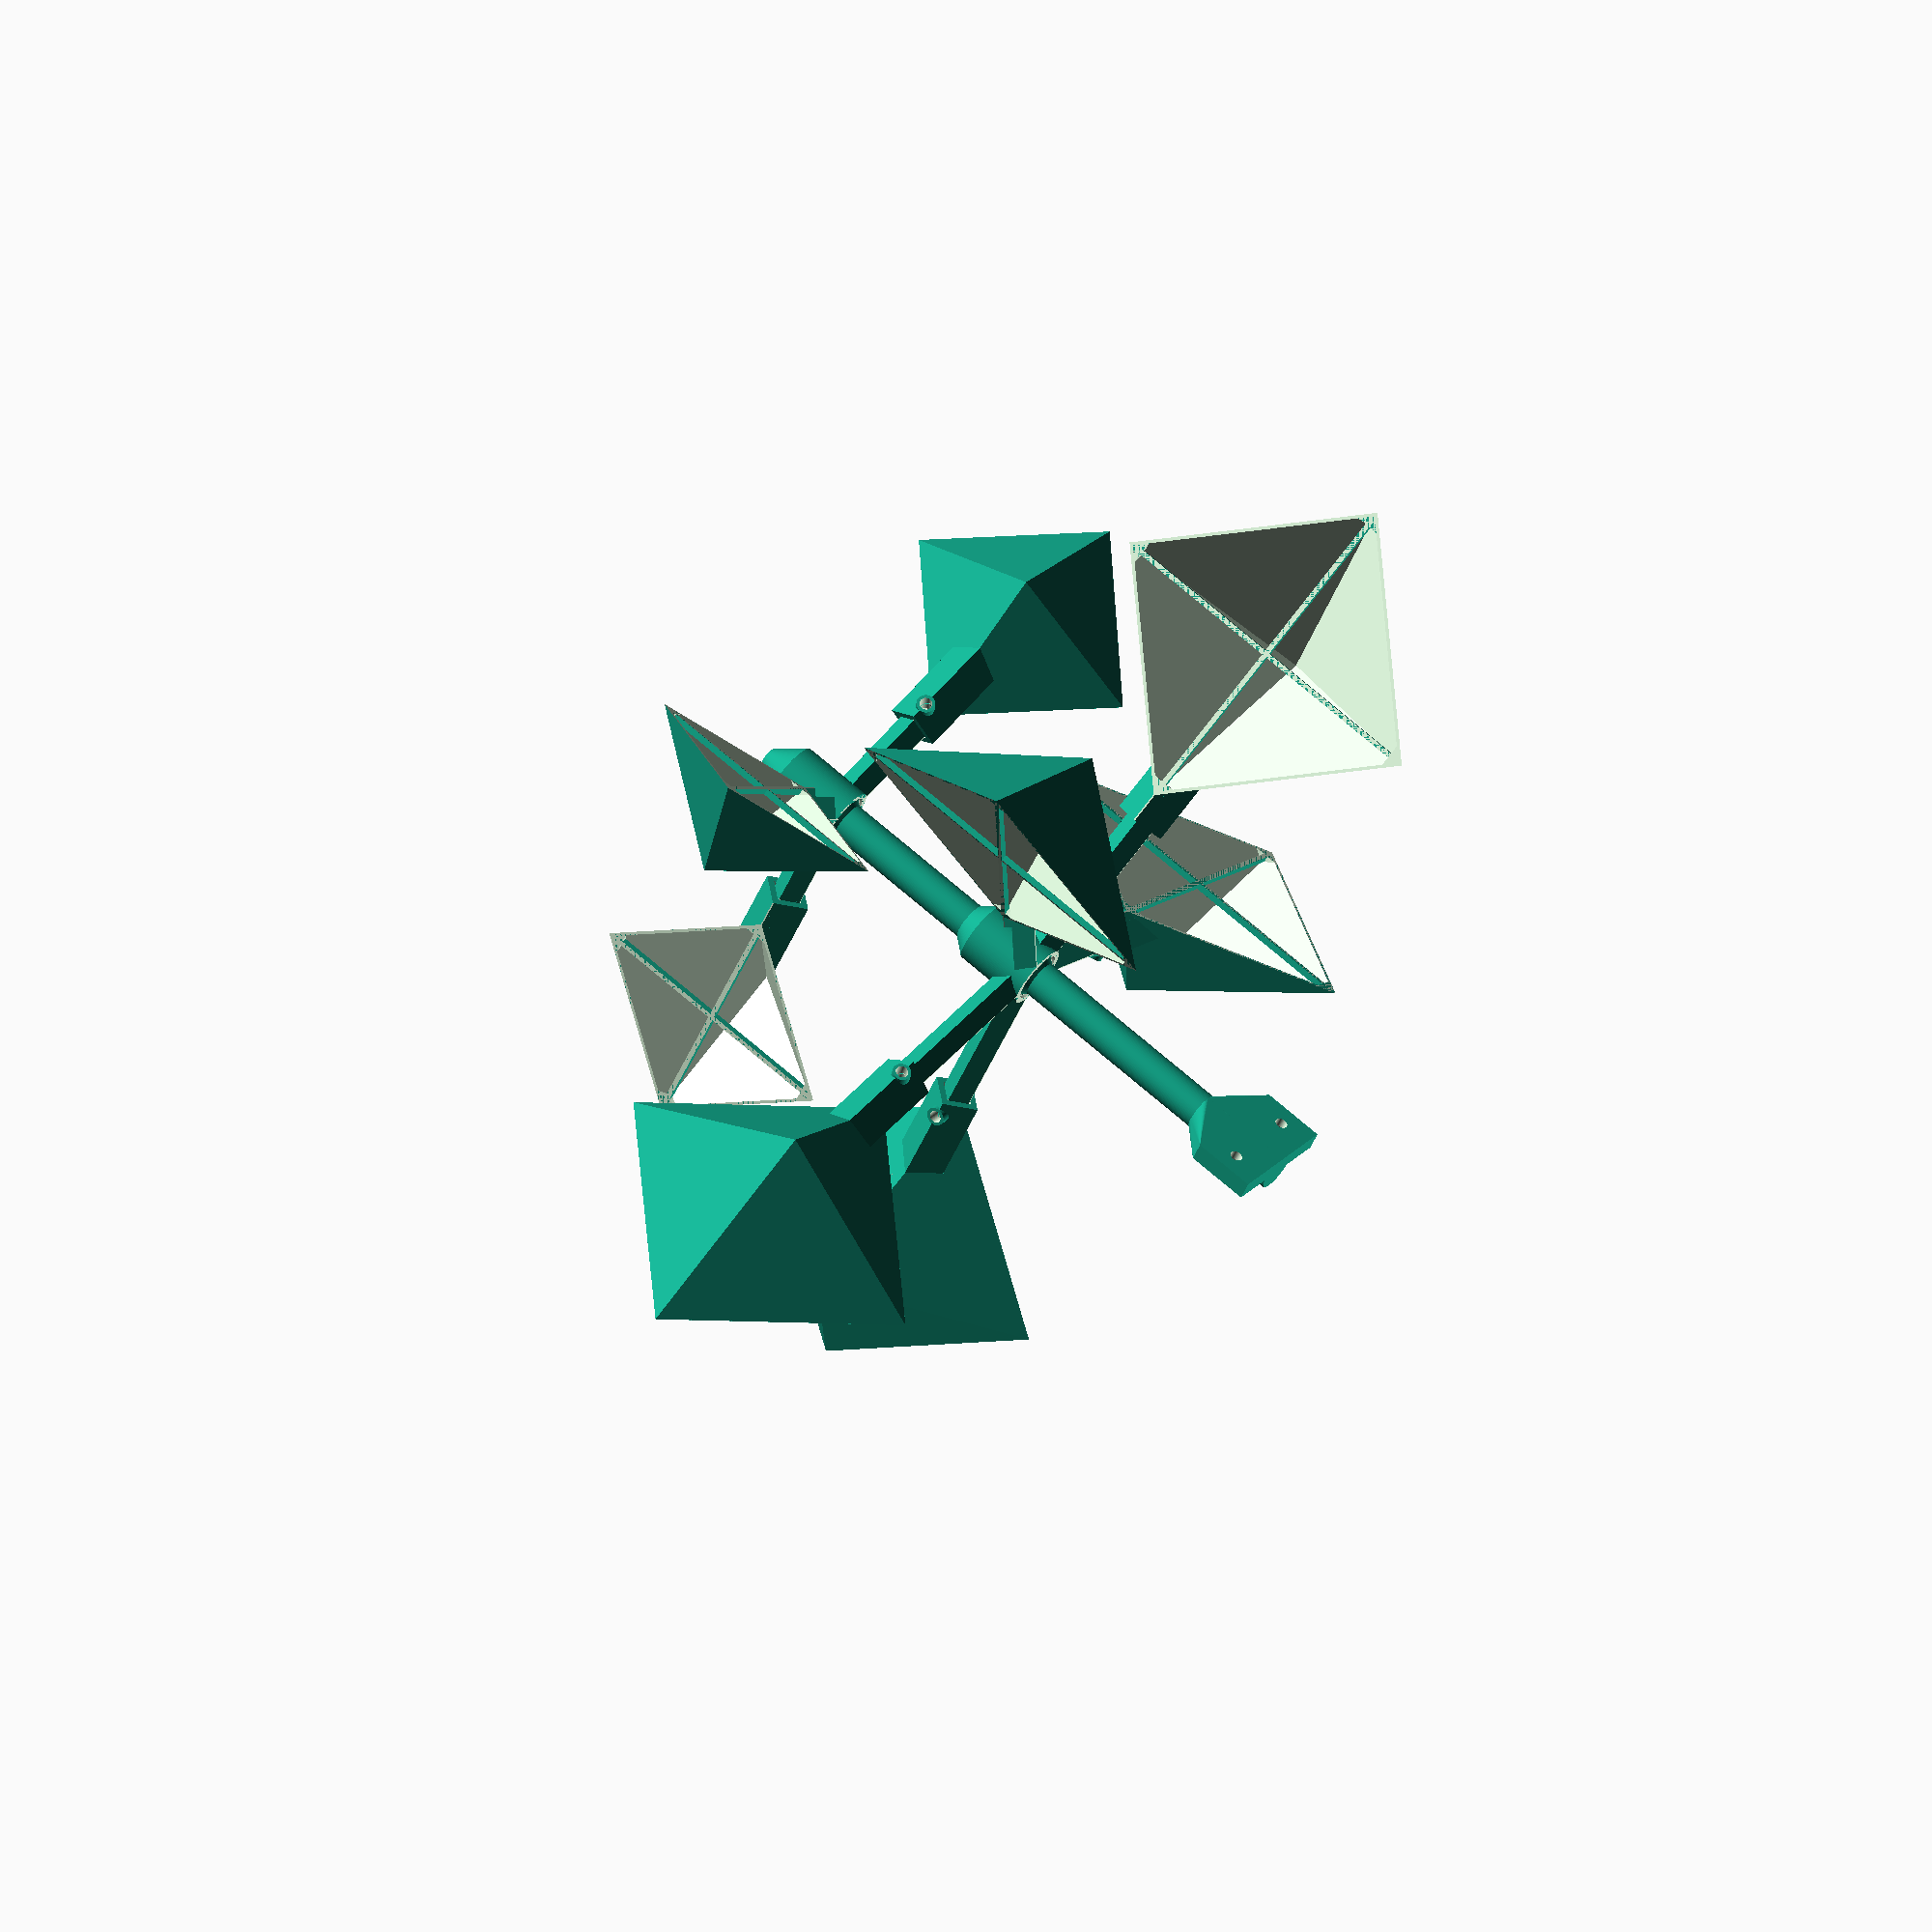
<openscad>
// -----------------------------------------------------
// Windrad V4
//
//  Detlev Ahlgrimm, 07.2018
//
// 29.07.2018   V2a   in Achse() den Kugelgelenk-Verbinder leicht vergroessert,
//                    mit einem Ansatz versehen und oben abgerundet
// 06.09.2018   V3    zusaetzliche Ebene 
// 08.09.2018   V3a   Halter_Kugellager_608_2Z() zugefuegt -> eiert immer noch :-(
// 09.09.2018   V4    druckbarer Ersatz fuer das [teure] Kugellager und
//                    Korrektur der Parameter fuer OpenSCAD_v2018 bzw. den Customizer
// 14.09.2018         abgerundete Schaufeln
// -----------------------------------------------------

/* [Global] */
/* [common parameters] */
// What should be rendered
part="assembled_2";   // [wind_catcher_1:Wind Catcher 1, carrier_1:Carrier 1, mast:Mast, assembled_1:Assembled - one level, wind_catcher_2:Wind Catcher 2, carrier_2:Carrier 2, assembled_2:Assembled - two level]

// Rounding of Wind Catcher
wcr=0;      // [0:19]

/* [wind_catcher_1] */
/* [carrier_1] */
/* [mast] */
/* [assembled_1] */
/* [parameters for main layer] */

// Length of Arms (from center)
r   =50;    // [30:1:100]

// Number of Wind Catchers
dw  =120;   // [120:3 Arms, 90:4 Arms, 72:5 Arms, 60:6 Arms]

// Radius of Wind Catcher
hsl =30;    // [20:1:100]

// Length of Mast (without the hub for the ball bearing)
al  =100;   // [40:1:180]

/* [wind_catcher_2] */
/* [carrier_2] */
/* [assembled_2] */
/* [parameters for additional layer] */

// Length of Arms (from center)
r2  =70;    // [30:1:100]

// Number of Wind Catchers
dw2 =72;    // [120:3 Arms, 90:4 Arms, 72:5 Arms, 60:6 Arms]

// Radius of Wind Catcher
hsl2=40;    // [20:1:100]

// Length of Mast (without the hub for the ball bearing)
al2 =80;    // [30:1:180]



/* [Hidden] */
$fn=100;
SQRT2=sqrt(2);

// -----------------------------------------------------
//  Kugellager-Ersatz (maennlich)
// -----------------------------------------------------
module KugellagerErsatzM(lng=10) {
  cylinder(r=6, h=lng+23);
  translate([0, 0, lng+23]) cylinder(r1=4, r2=0.5, h=8);
  for(y=[2, 21]) {
    translate([0, 0, lng+y]) rotate_extrude() translate([6, 0, 0]) polygon([[2,0.5], [2,-0.5], [-0.1,-3], [-0.1,1]]);
  }
}


// -----------------------------------------------------
//  Kugellager-Ersatz (weiblich)
// -----------------------------------------------------
module KugellagerErsatzW() {
  difference() {
    union() {
      cylinder(r=10.2, h=23);
      translate([0, 0, 23]) cylinder(r1=10.2, r2=3, h=9);
    }
    translate([0, 0, -0.1]) cylinder(r=8.2, h=23.1);
    translate([0, 0, 23-0.01]) cylinder(r1=8.2, r2=2, h=8);

    for(y=[2, 21]) {
      translate([0, 0, y]) rotate_extrude() translate([8.4-1, 0, 0]) polygon([[0,-2.5], [0,2.5], [1,0.75], [1,-0.75]]);
    }
  }
}


// -----------------------------------------------------
//  r   : halbe Seitenlaenge der Pyramide
// -----------------------------------------------------
module Pyramide(r=15) {
  if(wcr>0) {
    Pyramide2(r);
  } else {
    polyhedron(points=[[r,r,0], [r,-r,0], [-r,-r,0], [-r,r,0], [0,0,r*1.1]],
              faces=[[0,1,4], [1,2,4], [2,3,4], [3,0,4], [1,0,3], [2,1,3]]);
  }
}

module Pyramide2(r=15) {
  r2=wcr;
  hull() {
    translate([r-r2, r-r2, 0]) cylinder(r=r2, h=0.01);
    translate([r-r2, -r+r2, 0]) cylinder(r=r2, h=0.01);
    translate([-r+r2, -r+r2, 0]) cylinder(r=r2, h=0.01);
    translate([-r+r2, r-r2, 0]) cylinder(r=r2, h=0.01);
    translate([0, 0, r*1.1]) cylinder(r=1, h=0.01);
  }
}
//!difference() {  Pyramide2(30);  translate([0, 0, -0.01]) Pyramide2(29);  }

// -----------------------------------------------------
//  r   : halbe Seitenlaenge der Pyramide
//  brim: Brim zufuegen (bei true)
// -----------------------------------------------------
module Schaufel(r, brim=true) {
  wt=0.9;
  difference() {
    union() {
      difference() {
        union() {         // die Pyramide mit Haltesteg und Befestigungsloch
          Pyramide(r);
          translate([0, 0, 12/SQRT2-0.2]) rotate([45, 0, 45]) translate([0, -6, -6]) cube([2*r/SQRT2+10, 12, 12]);
          translate([r+3, r+3, 12/SQRT2]) cylinder(r=3, h=12/SQRT2);
        }
        translate([0, 0, -0.1]) Pyramide(r-wt);    // Pyramide leer machen
        translate([0, 0, 12/SQRT2-0.2]) rotate([45, 0, 45]) translate([0, -4, -4]) cube([2*r/SQRT2+11, 8, 8]);  // Haltesteg leermachen
        translate([r+3, r+3, 12/SQRT2-0.2]) cylinder(r=2, h=12/SQRT2+1);  // Befestigungsloch leermachen
      }
      intersection() {
        union() {       // innere Verstrebungen
          translate([-r, -r, 0]) rotate([0, 0, 45]) translate([0, -0.8, 0]) cube([3*r, 1.6, 2]);
          translate([r, -r, 0]) rotate([0, 0, 180-45]) translate([0, -0.8, 0]) cube([3*r, 1.6, 2]);
          Rohr(r/(SQRT2/2)-5, 5, 2);
        }
        Pyramide(r);    // Verstrebungen auf Pyramide zurechtschneiden
      }
      difference() {    // Haltesteg zumachen
        Pyramide(r);
        translate([0, 0, -0.1]) Pyramide(r-wt);
      }
      // der Arm ist lang: 2*r/SQRT2+10
      // der 1mm starke Anschlag sitzt bei: 2*r/SQRT2-3
      // also ist die Laenge des Haltebereiches: 10+3-1=12
      translate([0, 0, 12/SQRT2-0.2]) rotate([45, 0, 45]) translate([2*r/SQRT2-3, -6, -6]) cube([1, 12, 12]); // definierten Endanschlag zufuegen
      if(brim) {        // auf Wunsch Brim dranbacken
        rotate([0, 0, 45]) translate([2*r/SQRT2+8, -8, 0]) union() {
          cube([2, 16, 0.35]);
          cylinder(r=4, h=0.35);
          translate([0, 16, 0]) cylinder(r=4, h=0.35);
        }
      }
    }
    translate([-2*r, -2*r, -3]) cube([4*r, 4*r, 3]);    // Boden plan machen
    //translate([-2*r, -2*r, 13]) cube([4*r, 4*r, r]);    // nur temporaer zwecks Kontrolle fuer zusammengebaut() !
  }
}


// -----------------------------------------------------
//  r   : Laenge der Arme (ab Zentrum)
//  dw  : Drehwinkel (90 -> 4 Arme, 120 -> 3 Arme)
//  brim: Brim zufuegen (bei true)
// -----------------------------------------------------
module Schaufelhalter(r=50, dw=120, brim=true) {
  as=7.2;
  difference() {
    union() {
      KugellagerErsatzW();
      difference() {
        for(a=[0:dw:359]) {   // vier Arme fuer die Schaufeln
          difference() {
            translate([0, 0, -0.2]) rotate([45, 0, a]) translate([r/2, as/2, as/2]) difference() {
              cube([r, as, as], center=true);
              for(a2=[0:90:359]) {    // Ecken an der Front anschraegen
                rotate([a2, 0, 0]) translate([r/2+0.1, -as/2-0.1, as/4]) rotate([0, -45, 0]) cube([as, as+0.2, as]);
              }
            }
            rotate([0, 0, a]) translate([r-6.3, -0.75, as/SQRT2-0.2]) rotate([90, 0, 0]) cylinder(r=2, h=10); // Loecher bohren
            rotate([0, 0, a]) translate([r-6.3, 0.75, as/SQRT2-0.2]) rotate([-90, 0, 0]) cylinder(r=2, h=10);
            rotate([0, 0, a]) translate([r-12, -as/SQRT2-1, 0]) cube([12, 1.3, as]);    // Ecken des Arms anschraegen
            rotate([0, 0, a]) translate([r-12, as/SQRT2-0.3, 0]) cube([12, 1.2, as]);
            rotate([0, 0, a]) translate([r-12, -1, 2*as/SQRT2-0.2-0.3]) cube([12, 2, 1.2]);
          }
        }
        cylinder(r=10.2, h=17);
      }

      if(brim) {        // auf Wunsch Brim dranbacken
        for(a=[0:dw:359]) {
          rotate([0, 0, a]) union() {
            translate([r-4, -5, 0]) cube([2, 10, 0.35]);
            translate([r-3, -5, 0]) cylinder(r=4, h=0.35);
            translate([r-3, 5, 0]) cylinder(r=4, h=0.35);
          }
        }
      }
    }
    translate([-r, -r, -3]) cube([2*r, 2*r, 3]);    // Boden plan machen
  }
}
//!difference() { cylinder(r=14, h=12); translate([0, 0, -1]) cylinder(r=11.3, h=14); }

// -----------------------------------------------------
//
// -----------------------------------------------------
module Schaufelhalter2(r=50, dw=120, h=80, brim=true) {
  difference() {
    union() {
      Schaufelhalter(r, dw, brim);
      translate([0, 0, 26]) cylinder(r=6, h=h-20);  // die Achse
      translate([0, 0, h]) KugellagerErsatzM(0);
    }
    translate([0, 0, 23-0.01]) cylinder(r1=8.2, r2=2, h=8);

    translate([0, 0, 33]) cylinder(r=2, h=h-33);   // etwas Versteifung zufuegen
    translate([0, 0, h-0.1]) cylinder(r1=2, r2=0.5, h=5);
  }
}
/*!difference() {
  Schaufelhalter2();
  translate([-100, -100, -100]) cube([200, 100, 220]);
}*/


// -----------------------------------------------------
//   r : Radius (innen)
//   w : Wandstaerke
//   h : Hoehe
// -----------------------------------------------------
module Rohr(r, w, h) {
  difference() {
    cylinder(r=r+w, h=h);
    translate([0, 0, -0.1]) cylinder(r=r, h=h+0.2);
  }
}


// -----------------------------------------------------
//  h   : Laenge der Achse (ohne den Aufsatz fuer das Kugellager)
// -----------------------------------------------------
module Achse(h=80, brim=false) {
  difference() {
    union() {
      cylinder(r=6, h=h);                             // die Achse
      translate([0, 0, h-1]) KugellagerErsatzM(0);
      difference() {
        hull() {
          translate([-6, -20, 0]) cube([6, 40, 20]);  // Befestigungsplatte
          translate([0, 0, 30]) cylinder(r=6, h=1);
        }
        for(y=[-13, 13]) {
          translate([-7, y, 10]) rotate([0, 90, 0]) cylinder(d=4, h=8);           // Loch in Befestigungsplatte
          translate([-3, y, 10]) rotate([0, 90, 0]) cylinder(d1=4, d2=11, h=6);   // Vergroesserung fuer Schraubenkopf
        }
      }
    }
    translate([0, 0, 15]) cylinder(r=2, h=h-15-6);   // etwas Versteifung zufuegen
    translate([0, 0, h-6.1]) cylinder(r1=2, r2=0.5, h=5);
  }
  if(brim) {
    translate([9, 12, 0]) cylinder(r=8, h=0.3);
    translate([9, -12, 0]) cylinder(r=8, h=0.3);
    translate([-15, 12, 0]) cylinder(r=8, h=0.3);
    translate([-15, -12, 0]) cylinder(r=8, h=0.3);
    translate([20, 0, 0]) cylinder(r=10, h=0.3);
    translate([-26, 0, 0]) cylinder(r=10, h=0.3);
    
    translate([-15, -14, 0]) cube([23, 4, 0.3]);
    translate([-15, 10, 0]) cube([23, 4, 0.3]);
    translate([-15, -2, 0]) cube([23, 4, 0.3]);
    translate([-17, -12, 0]) cube([4, 24, 0.3]);
    translate([7, -12, 0]) cube([4, 24, 0.3]);
  }
}
//!Schaufel(30);
//!Schaufelhalter(50, 120);
//difference() { Achse(80); translate([-100, -100, -100]) cube([200, 100, 200]); }




// -----------------------------------------------------
//  r   : Laenge der Arme (ab Zentrum)
//  dw  : Drehwinkel (90 -> 4 Arme, 120 -> 3 Arme)
//  hsl : halbe Seitenlaenge der Pyramide
//  al  : Laenge der Achse (ohne den Aufsatz fuer das Kugellager)
// -----------------------------------------------------
module zusammengebaut(r=40, dw=120, hsl=30, al=80) {
  as=7.2;
  difference() {
    Schaufelhalter(r, dw, brim=false);
    //translate([-20, -20, -1]) cube([40, 20, 30]); // temporaer!
  }

  for(a=[0:dw:359]) {
    rotate([0, 0, a+90])
    translate([0, -r+12, as/SQRT2-0.1]) rotate([0, -90, 0]) translate([0, -2*hsl/SQRT2-10, -12/SQRT2]) rotate([0, 0, 45]) Schaufel(hsl, brim=false);
  }
  translate([0, 0, -al+1]) Achse(al);
}

module zusammengebaut2(r=40, dw=120, hsl=30, al=80, r2=40, dw2=120, hsl2=30, al2=80) {
  as=7.2;
  difference() {
    Schaufelhalter2(r2, dw2, al2, brim=false);
    //translate([-20, -20, -1]) cube([40, 20, 30]); // temporaer!
  }

  difference() {
    translate([0, 0, al2]) Schaufelhalter(r, dw, brim=false);
    //translate([-20, -20, al2-6]) cube([40, 20, 30]); // temporaer!
  }

  for(a=[0:dw2:359]) {
    rotate([0, 0, a+90])
    translate([0, -r2+12, as/SQRT2-0.1]) rotate([0, 90, 0]) translate([0, -2*hsl2/SQRT2-10, -12/SQRT2]) rotate([0, 0, 45]) Schaufel(hsl2, brim=false);
  }

  for(a=[0:dw:359]) {
    rotate([0, 0, a+90])
    translate([0, -r+12, al2+as/SQRT2-0.1]) rotate([0, -90, 0]) translate([0, -2*hsl/SQRT2-10, -12/SQRT2]) rotate([0, 0, 45]) Schaufel(hsl, brim=false);
  }

  translate([0, 0, -al+1]) Achse(al);
}


if(part=="assembled_1") {
  difference() {
    zusammengebaut(r, dw, hsl, al);
    //translate([-200, -200, -100]) cube([400, 200, 200]);
  }
} else if(part=="wind_catcher_1") {
  rotate([0, 0, 180]) Schaufel(hsl);
} else if(part=="carrier_1") {
  Schaufelhalter(r, dw);
} else if(part=="mast") {
  Achse(al, brim=true);
} else if(part=="assembled_2") {
  difference() {
    zusammengebaut2(r, dw, hsl, al, r2, dw2, hsl2, al2);
    //translate([-200, -200, -100]) cube([400, 200, 250]);
  }
} else if(part=="wind_catcher_2") {
  rotate([0, 0, 180]) Schaufel(hsl2);
} else if(part=="carrier_2") {
  Schaufelhalter2(r2, dw2, al2);
}

</openscad>
<views>
elev=290.0 azim=55.7 roll=131.1 proj=o view=wireframe
</views>
